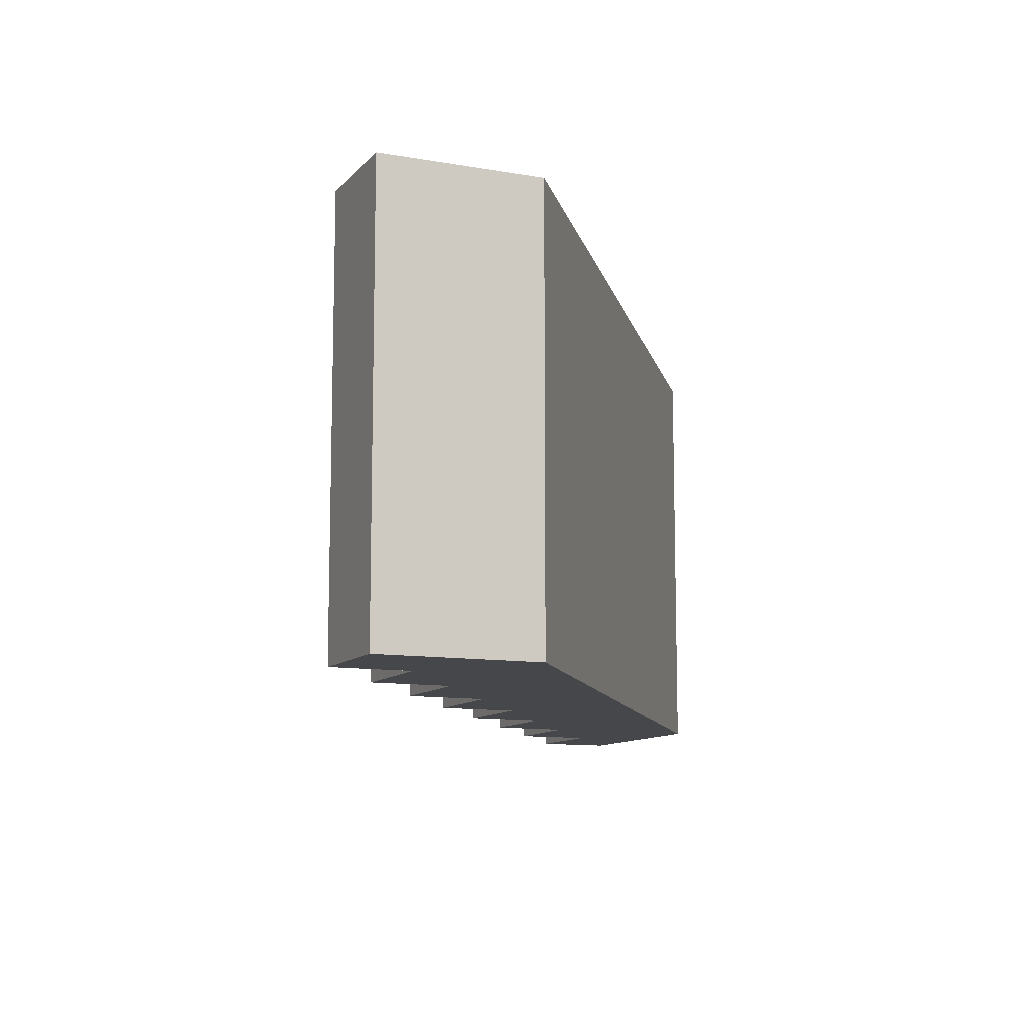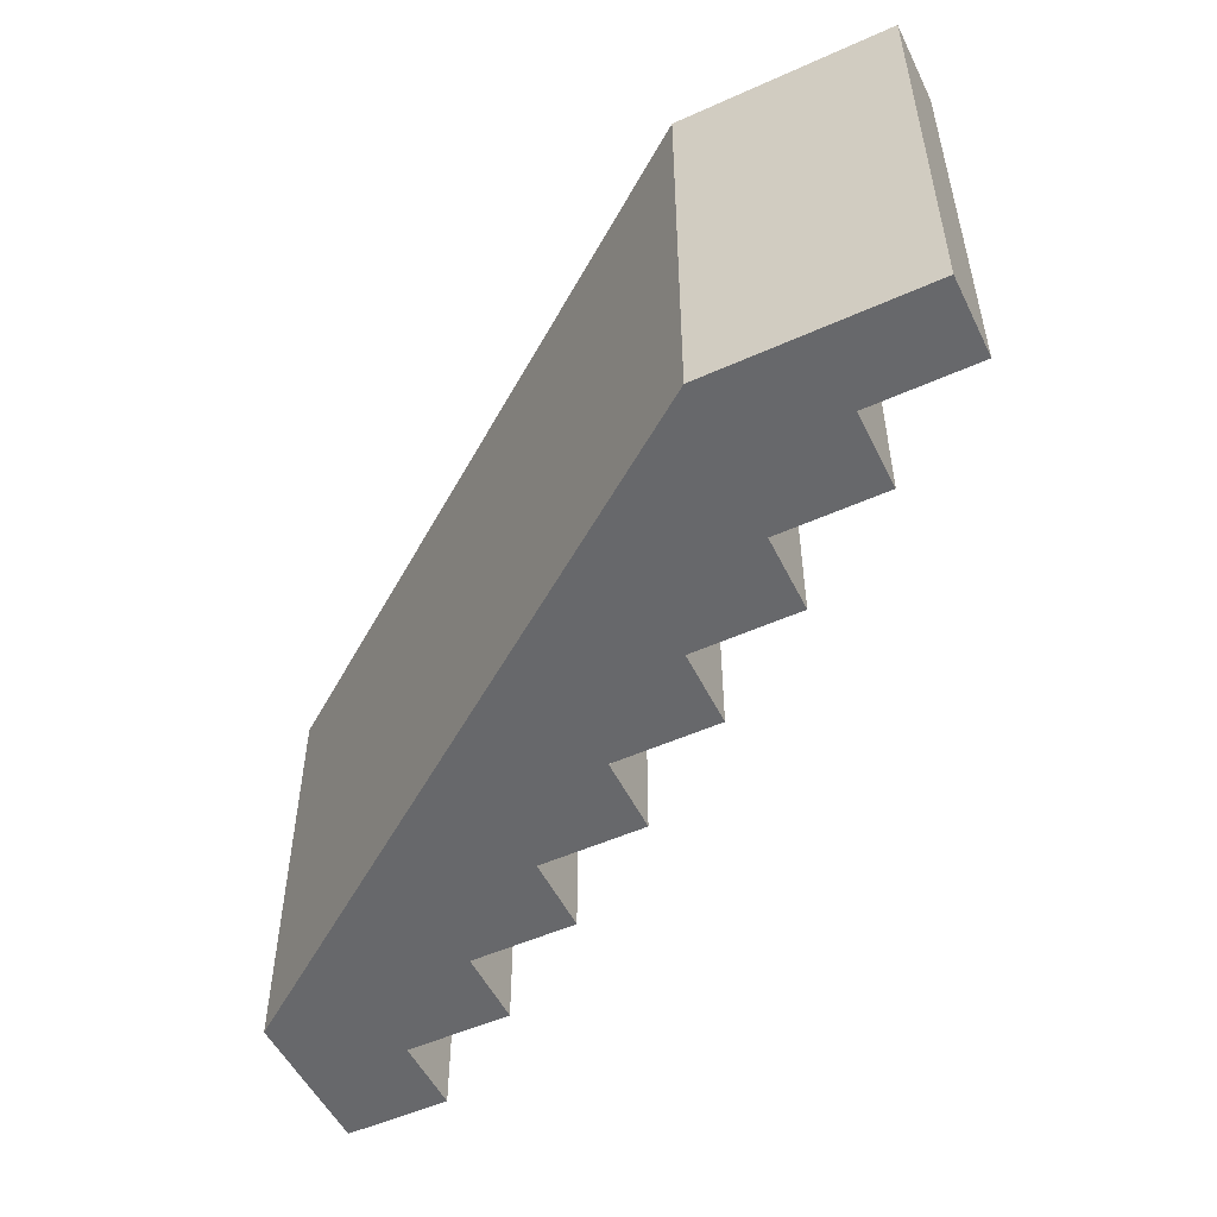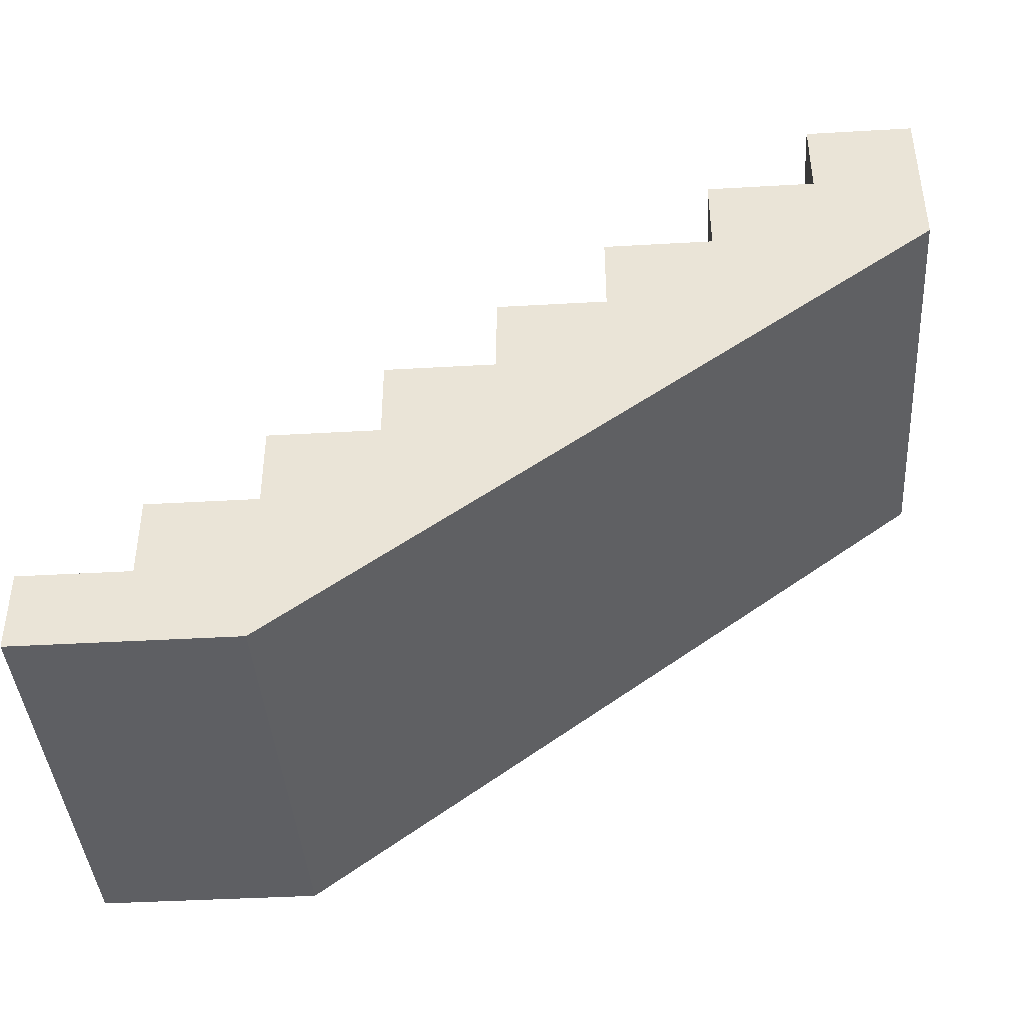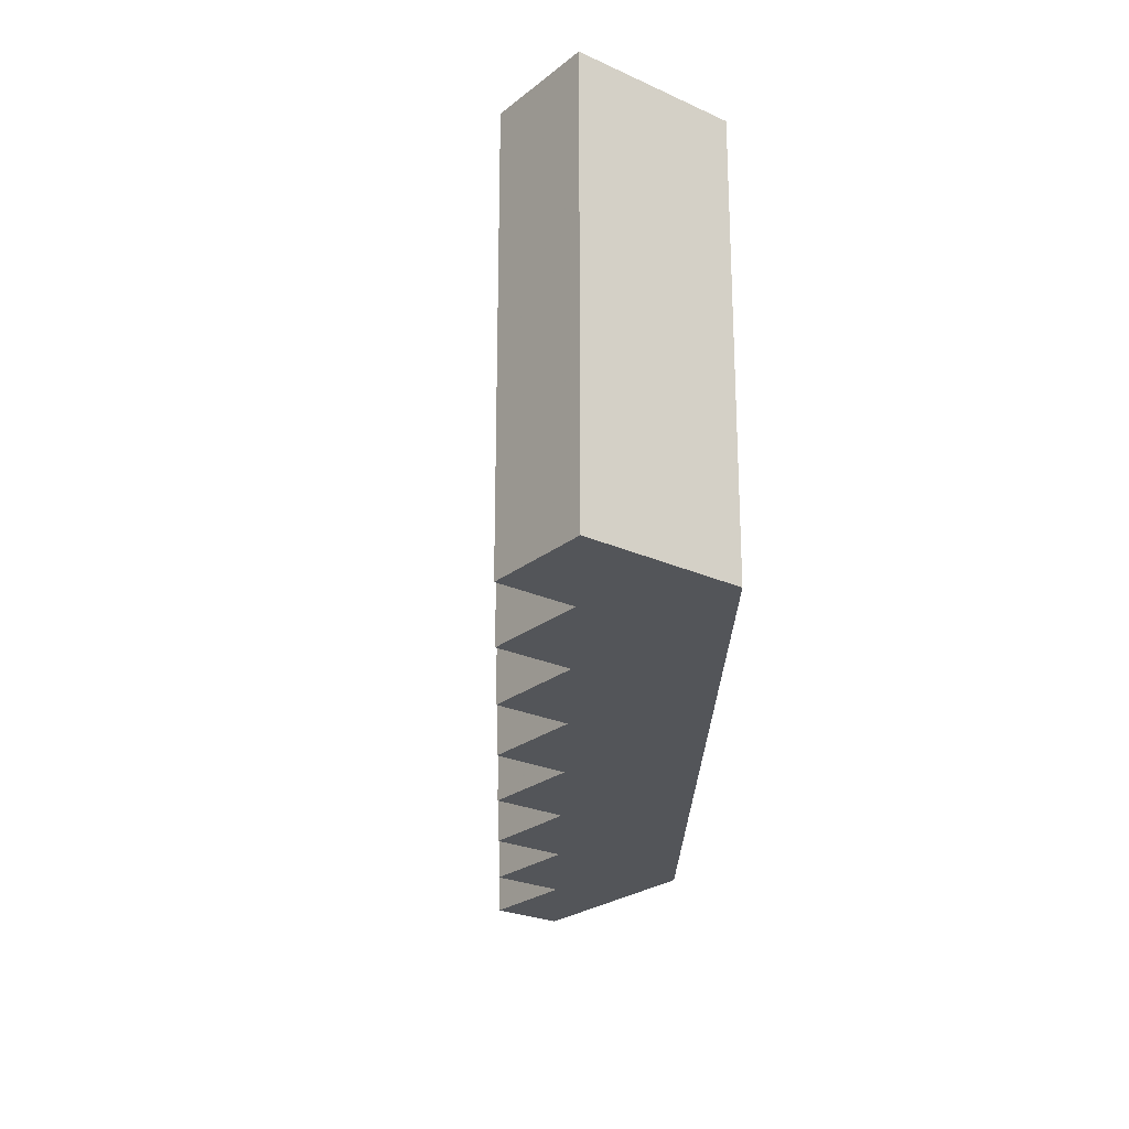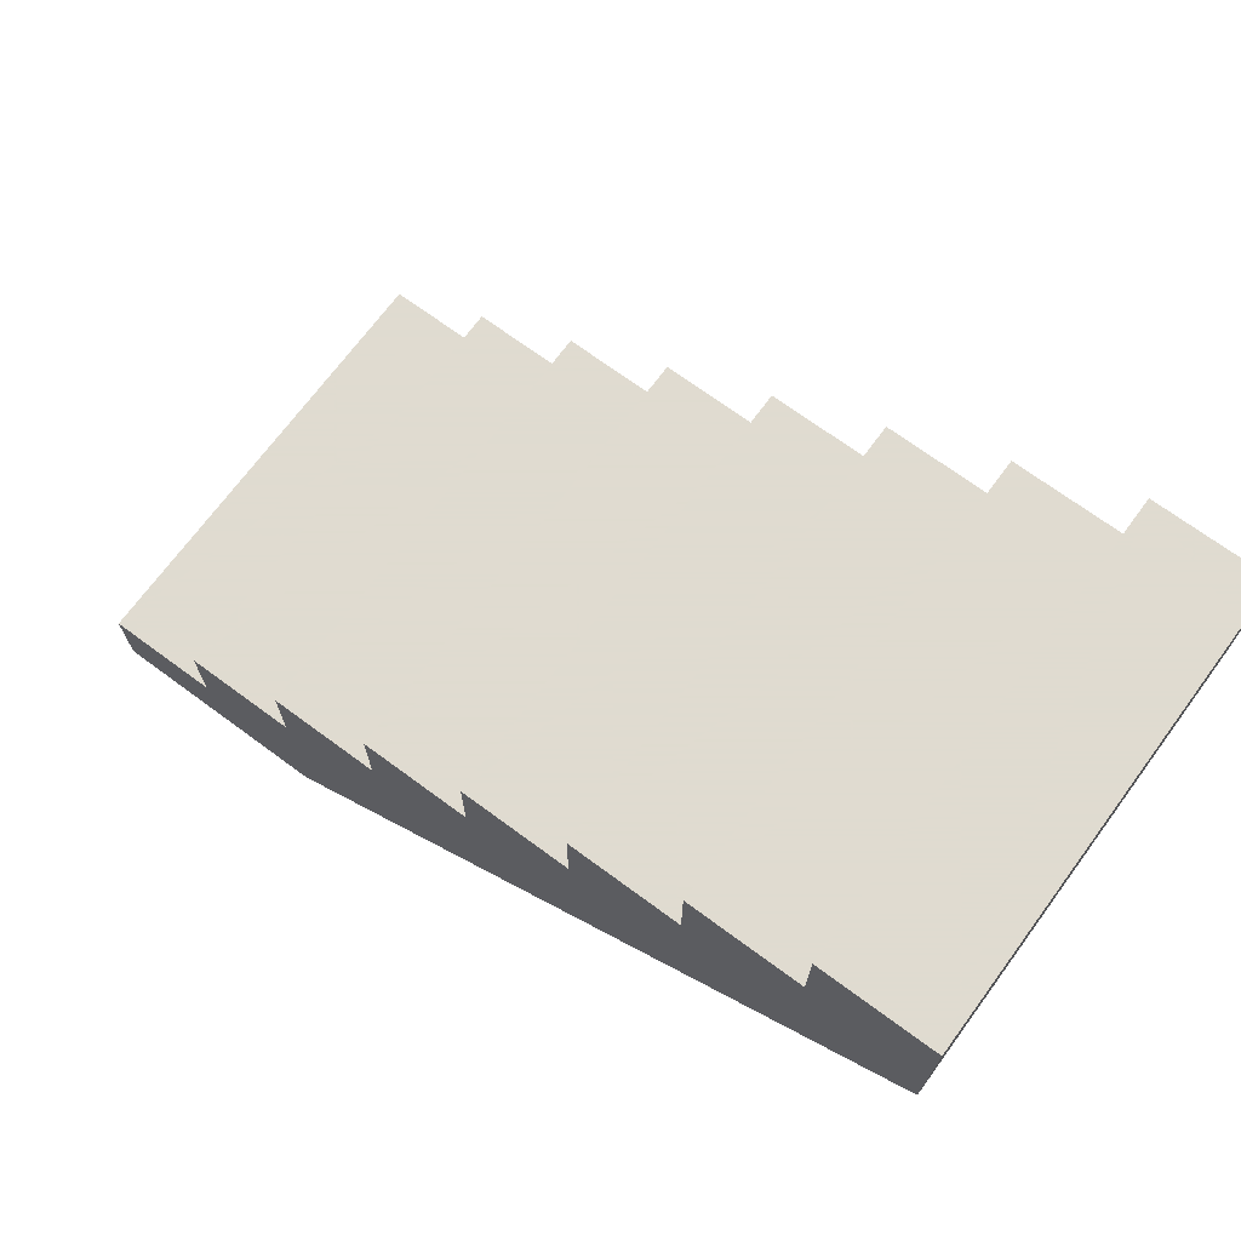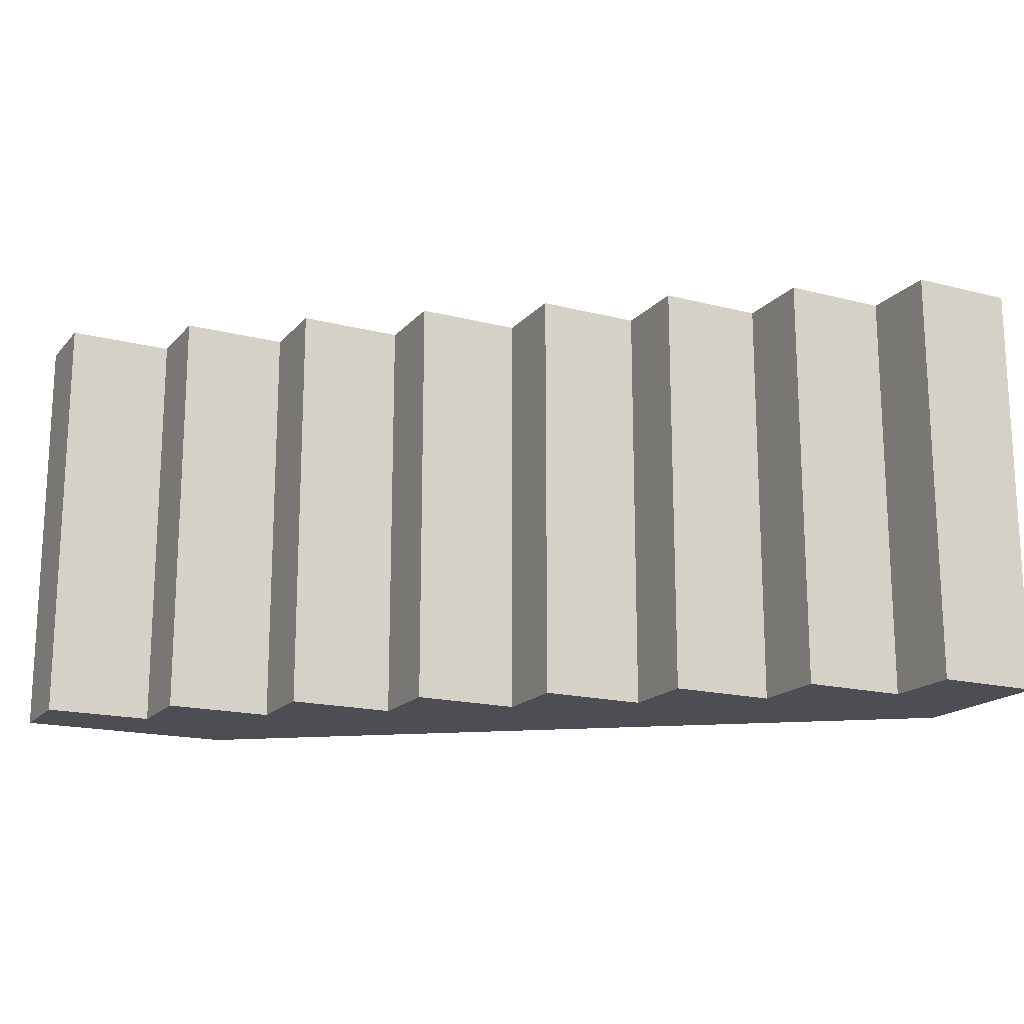
<metadata>
{"format":"obj","ext":"obj","renderer":"f3d","projection":"perspective","resolution":1024,"background":"white","views":[{"elev":-10.6,"azim":-113.7,"up":"+Z"},{"elev":-52.4,"azim":25.8,"up":"+Z"},{"elev":-41.0,"azim":-176.0,"up":"+Y"},{"elev":-24.1,"azim":-127.5,"up":"+Z"},{"elev":70.2,"azim":-143.6,"up":"+Y"},{"elev":-17.3,"azim":152.8,"up":"+Z"}]}
</metadata>
<code>
o Mesh1_Stairs_Wood_Model
v 2.25 0 0
v 2.25 0 -1.5
v 3 0 -1.5
v 3 0 0
v 0 1.65 0
v 0 1.65 -1.5
v 0 2.2 0
v 3 0.275 0
v 2.625 0.275 0
v 2.625 0.55 0
v 2.25 0.55 0
v 2.25 0.825 0
v 1.875 0.825 0
v 1.875 1.1 0
v 1.5 1.1 0
v 1.5 1.375 0
v 1.125 1.375 0
v 1.125 1.65 0
v 0.75 1.65 0
v 0.75 1.925 0
v 0.375 1.925 0
v 0.375 2.2 0
v 0 2.2 -1.5
v 0.375 2.2 -1.5
v 0.375 1.925 -1.5
v 0.75 1.925 -1.5
v 0.75 1.65 -1.5
v 1.125 1.65 -1.5
v 1.125 1.375 -1.5
v 1.5 1.375 -1.5
v 1.5 1.1 -1.5
v 1.875 1.1 -1.5
v 1.875 0.825 -1.5
v 2.25 0.825 -1.5
v 2.25 0.55 -1.5
v 2.625 0.55 -1.5
v 2.625 0.275 -1.5
v 3 0.275 -1.5
f 1 5 6 2
f 23 6 5 7
f 22 24 23 7
f 22 21 25 24
f 21 20 26 25
f 20 19 27 26
f 19 18 28 27
f 18 17 29 28
f 17 16 30 29
f 16 15 31 30
f 15 14 32 31
f 14 13 33 32
f 13 12 34 33
f 12 11 35 34
f 11 10 36 35
f 10 9 37 36
f 9 8 38 37
f 3 38 8 4
f 25 6 23 24
f 31 2 6
f 1 15 5
f 6 25 26 27
f 37 2 35 36
f 27 28 29
f 29 30 31
f 31 32 33
f 33 34 35
f 2 37 38 3
f 15 16 17
f 21 5 19 20
f 29 6 27
f 29 31 6
f 33 2 31
f 13 14 15
f 2 33 35
f 17 18 19
f 7 5 21 22
f 1 9 10 11
f 8 9 1 4
f 11 12 13
f 1 2 3 4
f 1 13 15
f 13 1 11
f 19 5 17
f 5 15 17

</code>
